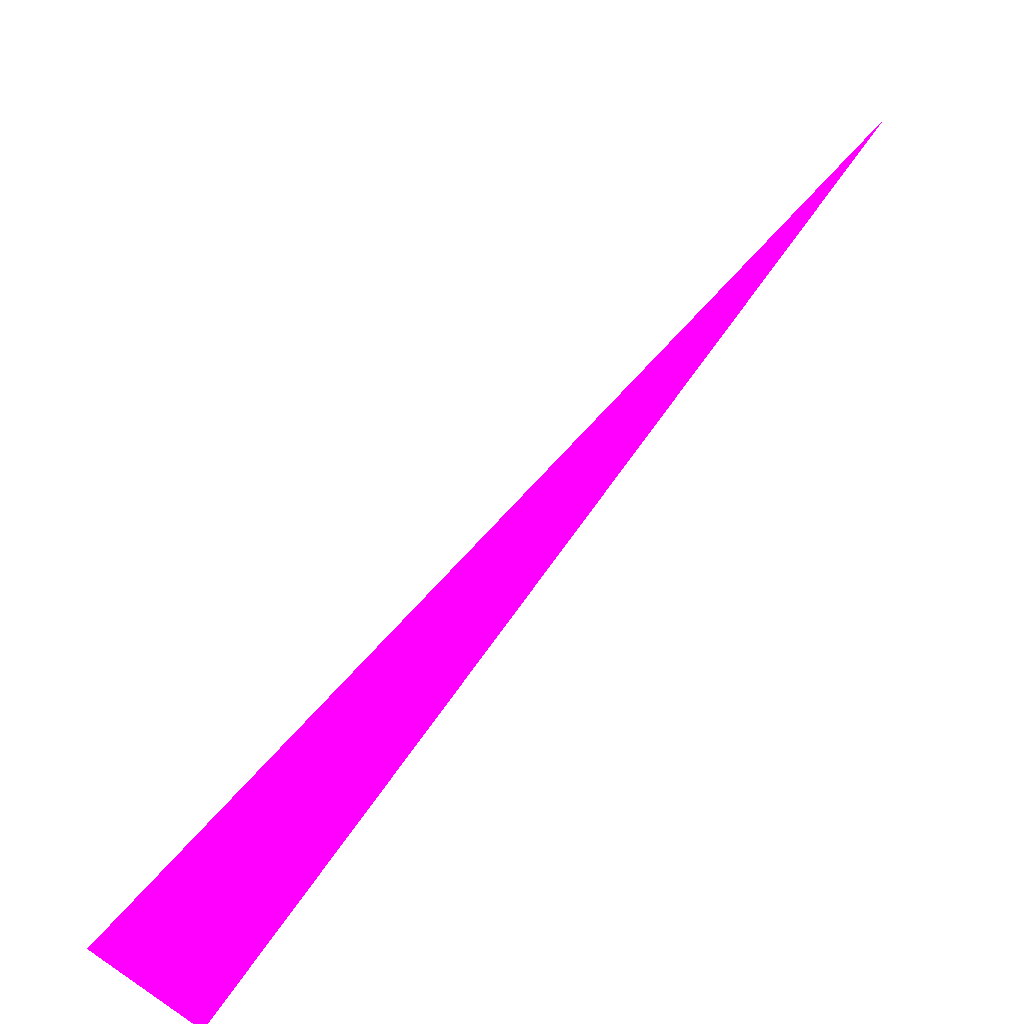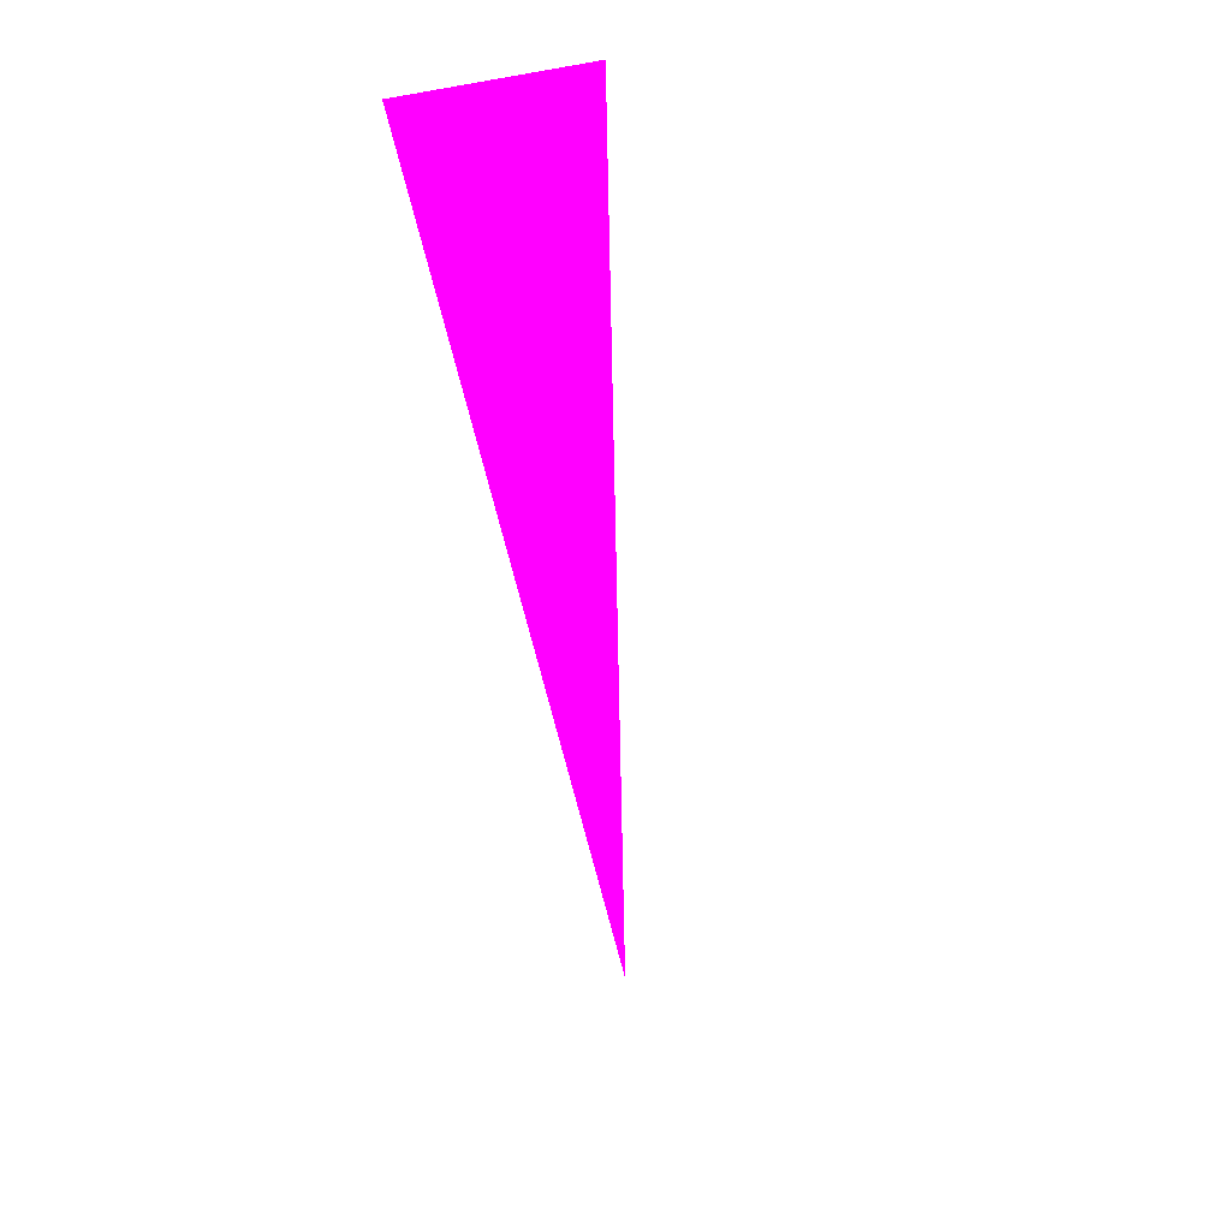
<metadata>
{"format":"obj","ext":"obj","renderer":"f3d","projection":"perspective","resolution":1024,"background":"white","views":[{"elev":-56.5,"azim":133.3,"up":"+Y"},{"elev":-73.8,"azim":10.9,"up":"+Y"}]}
</metadata>
<code>
o geometry_0
v 6.125e+05 5.855e+06 648 1 0 1
v 6.125e+05 5.855e+06 664 1 0 1
v 6.125e+05 5.855e+06 664 1 0 1
f 2 1 3

</code>
